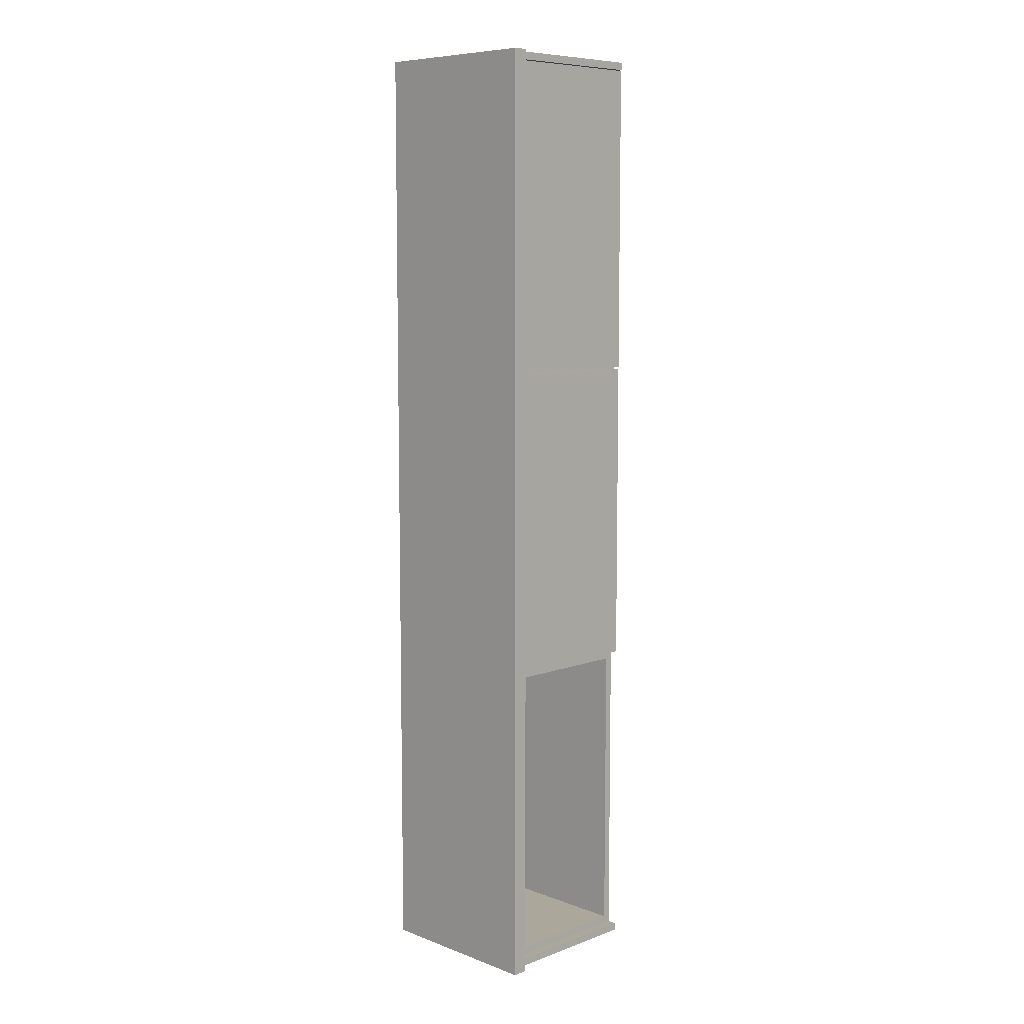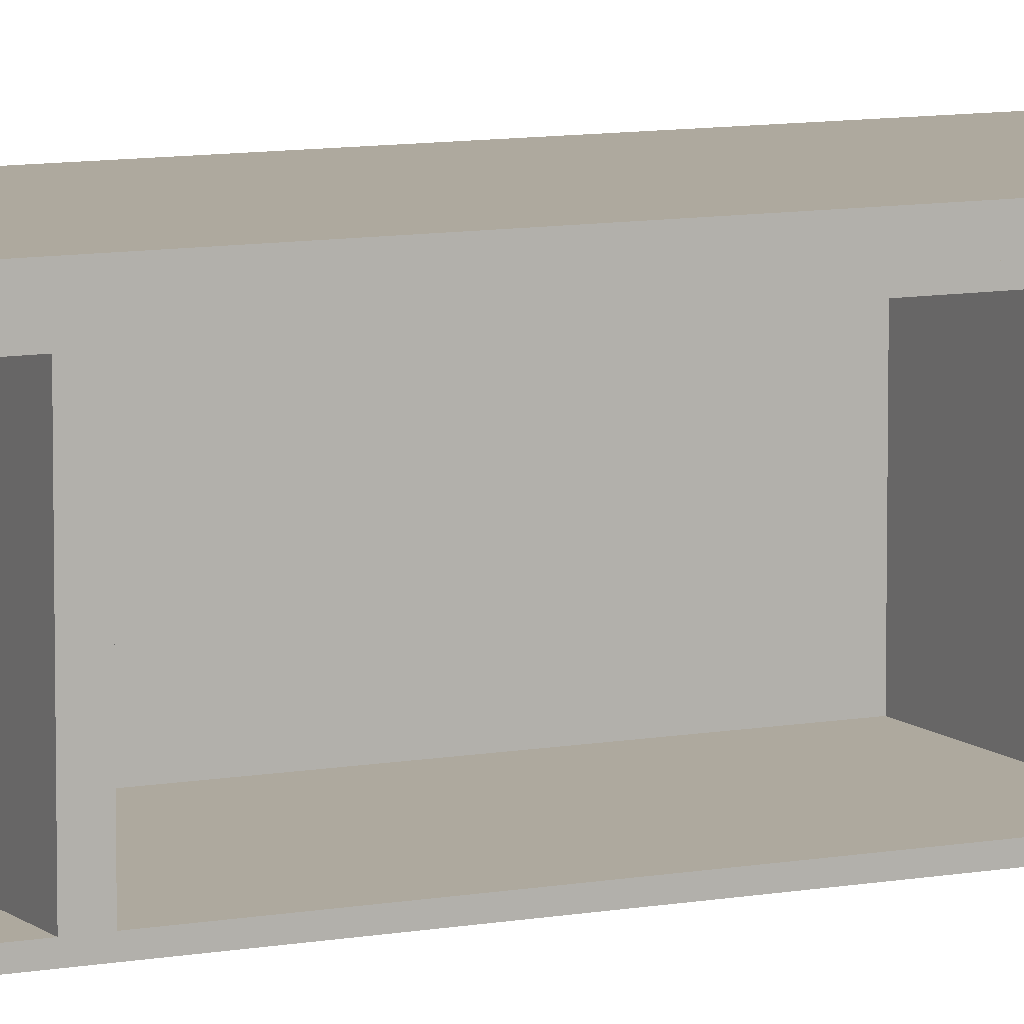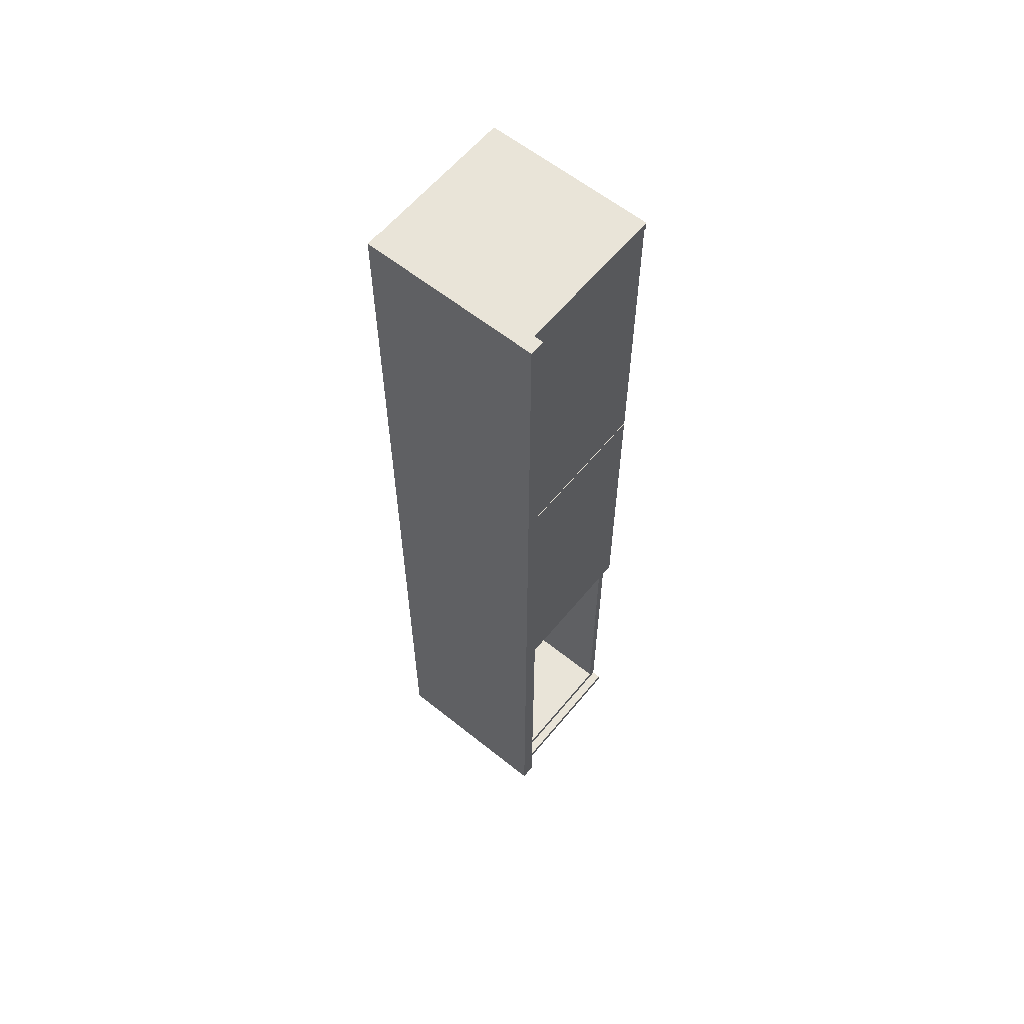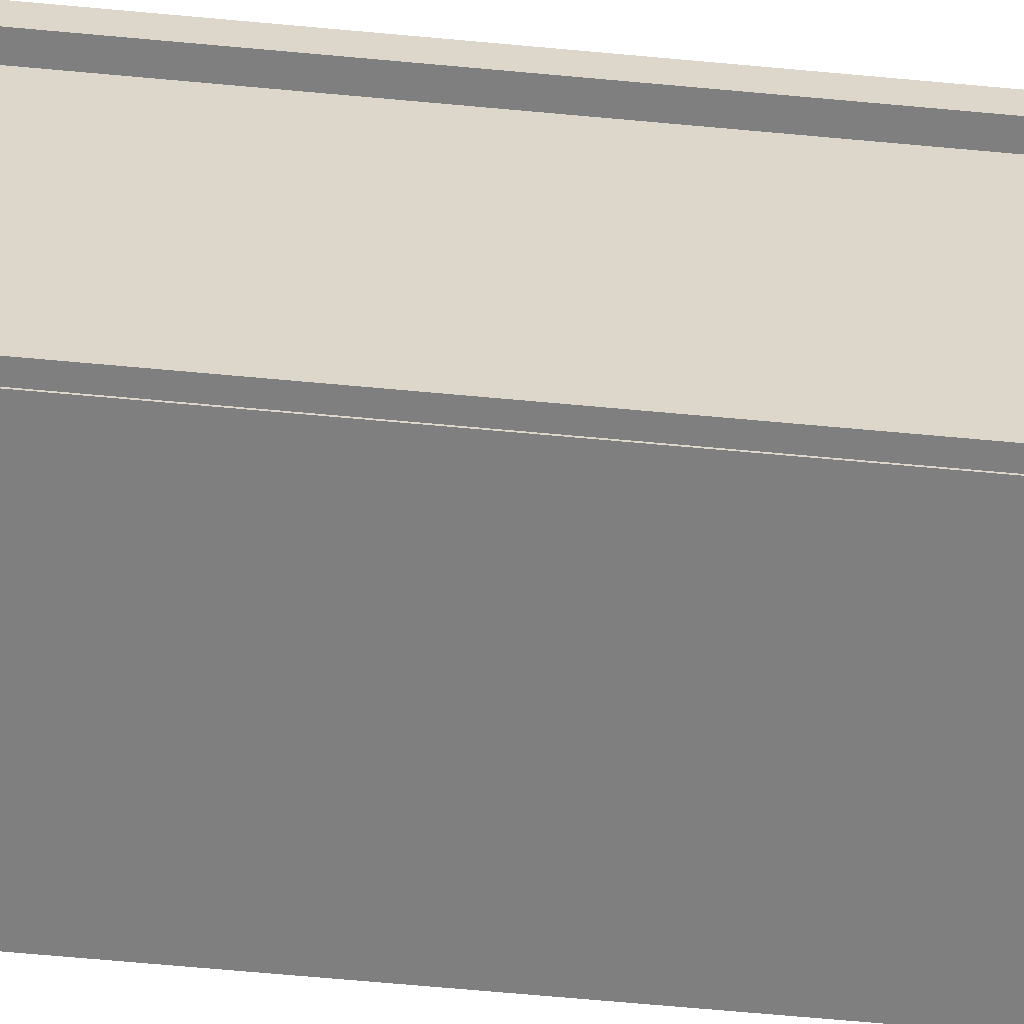
<metadata>
{"format":"obj","ext":"obj","renderer":"f3d","projection":"perspective","resolution":1024,"background":"white","views":[{"elev":8.2,"azim":45.2,"up":"+Y"},{"elev":9.0,"azim":-116.6,"up":"+Z"},{"elev":60.5,"azim":39.3,"up":"+Y"},{"elev":-59.9,"azim":84.4,"up":"+Z"}]}
</metadata>
<code>
v 0 0 40
v 0 0 36.4
v 42.5 0 36.4
v 42.5 0 40
v 0 226.9 40
v 0 0 40
v 42.5 0 40
v 42.5 226.9 40
v 0 226.9 36.4
v 0 226.9 40
v 42.5 226.9 40
v 42.5 226.9 36.4
v 0 0 36.4
v 0 226.9 36.4
v 42.5 226.9 36.4
v 42.5 0 36.4
v 42.5 0 36.4
v 42.5 226.9 36.4
v 42.5 226.9 40
v 42.5 0 40
v 0 226.9 36.4
v 0 0 36.4
v 0 0 40
v 0 226.9 40
v 0 2 0
v 0 3.8 0
v 38 3.8 0
v 38 2 0
v 0 2 36.4
v 0 2 0
v 38 2 0
v 38 2 36.4
v 0 3.8 36.4
v 0 2 36.4
v 38 2 36.4
v 38 3.8 36.4
v 0 3.8 0
v 0 3.8 36.4
v 38 3.8 36.4
v 38 3.8 0
v 38 3.8 0
v 38 3.8 36.4
v 38 2 36.4
v 38 2 0
v 0 3.8 36.4
v 0 3.8 0
v 0 2 0
v 0 2 36.4
v 0 3.8 36.4
v 0 3.8 34.6
v 38 3.8 34.6
v 38 3.8 36.4
v 0 74.5 36.4
v 0 3.8 36.4
v 38 3.8 36.4
v 38 74.5 36.4
v 0 74.5 34.6
v 0 74.5 36.4
v 38 74.5 36.4
v 38 74.5 34.6
v 0 3.8 34.6
v 0 74.5 34.6
v 38 74.5 34.6
v 38 3.8 34.6
v 38 3.8 34.6
v 38 74.5 34.6
v 38 74.5 36.4
v 38 3.8 36.4
v 0 74.5 34.6
v 0 3.8 34.6
v 0 3.8 36.4
v 0 74.5 36.4
v 0 74.5 0
v 0 76.3 0
v 38 76.3 0
v 38 74.5 0
v 0 74.5 36.4
v 0 74.5 0
v 38 74.5 0
v 38 74.5 36.4
v 0 76.3 36.4
v 0 74.5 36.4
v 38 74.5 36.4
v 38 76.3 36.4
v 0 76.3 0
v 0 76.3 36.4
v 38 76.3 36.4
v 38 76.3 0
v 38 76.3 0
v 38 76.3 36.4
v 38 74.5 36.4
v 38 74.5 0
v 0 76.3 36.4
v 0 76.3 0
v 0 74.5 0
v 0 74.5 36.4
v 0 74.5 1.8
v 0 3.8 1.8
v 38 3.8 1.8
v 38 74.5 1.8
v 0 74.5 0
v 0 74.5 1.8
v 38 74.5 1.8
v 38 74.5 0
v 0 3.8 0
v 0 74.5 0
v 38 74.5 0
v 38 3.8 0
v 0 3.8 1.8
v 0 3.8 0
v 38 3.8 0
v 38 3.8 1.8
v 38 3.8 1.8
v 38 3.8 0
v 38 74.5 0
v 38 74.5 1.8
v 0 3.8 0
v 0 3.8 1.8
v 0 74.5 1.8
v 0 74.5 0
v 0 78.1 36.4
v 0 78.1 34.6
v 38 78.1 34.6
v 38 78.1 36.4
v 0 148.8 36.4
v 0 78.1 36.4
v 38 78.1 36.4
v 38 148.8 36.4
v 0 148.8 34.6
v 0 148.8 36.4
v 38 148.8 36.4
v 38 148.8 34.6
v 0 78.1 34.6
v 0 148.8 34.6
v 38 148.8 34.6
v 38 78.1 34.6
v 38 78.1 34.6
v 38 148.8 34.6
v 38 148.8 36.4
v 38 78.1 36.4
v 0 148.8 34.6
v 0 78.1 34.6
v 0 78.1 36.4
v 0 148.8 36.4
v 0 76.3 0
v 0 78.1 0
v 38 78.1 0
v 38 76.3 0
v 0 76.3 36.4
v 0 76.3 0
v 38 76.3 0
v 38 76.3 36.4
v 0 78.1 36.4
v 0 76.3 36.4
v 38 76.3 36.4
v 38 78.1 36.4
v 0 78.1 0
v 0 78.1 36.4
v 38 78.1 36.4
v 38 78.1 0
v 38 78.1 0
v 38 78.1 36.4
v 38 76.3 36.4
v 38 76.3 0
v 0 78.1 36.4
v 0 78.1 0
v 0 76.3 0
v 0 76.3 36.4
v 0 148.8 36.4
v 0 148.8 0
v 38 148.8 0
v 38 148.8 36.4
v 0 150.6 36.4
v 0 148.8 36.4
v 38 148.8 36.4
v 38 150.6 36.4
v 0 150.6 0
v 0 150.6 36.4
v 38 150.6 36.4
v 38 150.6 0
v 0 148.8 0
v 0 150.6 0
v 38 150.6 0
v 38 148.8 0
v 38 148.8 0
v 38 150.6 0
v 38 150.6 36.4
v 38 148.8 36.4
v 0 150.6 0
v 0 148.8 0
v 0 148.8 36.4
v 0 150.6 36.4
v 0 148.8 1.8
v 0 78.1 1.8
v 38 78.1 1.8
v 38 148.8 1.8
v 0 148.8 0
v 0 148.8 1.8
v 38 148.8 1.8
v 38 148.8 0
v 0 78.1 0
v 0 148.8 0
v 38 148.8 0
v 38 78.1 0
v 0 78.1 1.8
v 0 78.1 0
v 38 78.1 0
v 38 78.1 1.8
v 38 78.1 1.8
v 38 78.1 0
v 38 148.8 0
v 38 148.8 1.8
v 0 78.1 0
v 0 78.1 1.8
v 0 148.8 1.8
v 0 148.8 0
v 0 152.4 36.4
v 0 152.4 34.6
v 38 152.4 34.6
v 38 152.4 36.4
v 0 223.1 36.4
v 0 152.4 36.4
v 38 152.4 36.4
v 38 223.1 36.4
v 0 223.1 34.6
v 0 223.1 36.4
v 38 223.1 36.4
v 38 223.1 34.6
v 0 152.4 34.6
v 0 223.1 34.6
v 38 223.1 34.6
v 38 152.4 34.6
v 38 152.4 34.6
v 38 223.1 34.6
v 38 223.1 36.4
v 38 152.4 36.4
v 0 223.1 34.6
v 0 152.4 34.6
v 0 152.4 36.4
v 0 223.1 36.4
v 0 150.6 0
v 0 152.4 0
v 38 152.4 0
v 38 150.6 0
v 0 150.6 36.4
v 0 150.6 0
v 38 150.6 0
v 38 150.6 36.4
v 0 152.4 36.4
v 0 150.6 36.4
v 38 150.6 36.4
v 38 152.4 36.4
v 0 152.4 0
v 0 152.4 36.4
v 38 152.4 36.4
v 38 152.4 0
v 38 152.4 0
v 38 152.4 36.4
v 38 150.6 36.4
v 38 150.6 0
v 0 152.4 36.4
v 0 152.4 0
v 0 150.6 0
v 0 150.6 36.4
v 0 223.1 0
v 0 224.9 0
v 38 224.9 0
v 38 223.1 0
v 0 223.1 36.4
v 0 223.1 0
v 38 223.1 0
v 38 223.1 36.4
v 0 224.9 36.4
v 0 223.1 36.4
v 38 223.1 36.4
v 38 224.9 36.4
v 0 224.9 0
v 0 224.9 36.4
v 38 224.9 36.4
v 38 224.9 0
v 38 224.9 0
v 38 224.9 36.4
v 38 223.1 36.4
v 38 223.1 0
v 0 224.9 36.4
v 0 224.9 0
v 0 223.1 0
v 0 223.1 36.4
v 0 223.1 1.8
v 0 152.4 1.8
v 38 152.4 1.8
v 38 223.1 1.8
v 0 223.1 0
v 0 223.1 1.8
v 38 223.1 1.8
v 38 223.1 0
v 0 152.4 0
v 0 223.1 0
v 38 223.1 0
v 38 152.4 0
v 0 152.4 1.8
v 0 152.4 0
v 38 152.4 0
v 38 152.4 1.8
v 38 152.4 1.8
v 38 152.4 0
v 38 223.1 0
v 38 223.1 1.8
v 0 152.4 0
v 0 152.4 1.8
v 0 223.1 1.8
v 0 223.1 0
v 0 224.9 36.4
v 0 224.9 0
v 40.2 224.9 0
v 40.2 224.9 36.4
v 0 226.7 36.4
v 0 224.9 36.4
v 40.2 224.9 36.4
v 40.2 226.7 36.4
v 0 226.7 0
v 0 226.7 36.4
v 40.2 226.7 36.4
v 40.2 226.7 0
v 0 224.9 0
v 0 226.7 0
v 40.2 226.7 0
v 40.2 224.9 0
v 40.2 224.9 0
v 40.2 226.7 0
v 40.2 226.7 36.4
v 40.2 224.9 36.4
v 0 226.7 0
v 0 224.9 0
v 0 224.9 36.4
v 0 226.7 36.4
v 0 0.2 36.4
v 0 0.2 0
v 40.2 0.2 0
v 40.2 0.2 36.4
v 0 2 36.4
v 0 0.2 36.4
v 40.2 0.2 36.4
v 40.2 2 36.4
v 0 2 0
v 0 2 36.4
v 40.2 2 36.4
v 40.2 2 0
v 0 0.2 0
v 0 2 0
v 40.2 2 0
v 40.2 0.2 0
v 40.2 0.2 0
v 40.2 2 0
v 40.2 2 36.4
v 40.2 0.2 36.4
v 0 2 0
v 0 0.2 0
v 0 0.2 36.4
v 0 2 36.4
v 38 150.4 36.2
v 38 76.5 36.2
v 40 76.5 36.2
v 40 150.4 36.2
v 38 150.4 0.2
v 38 150.4 36.2
v 40 150.4 36.2
v 40 150.4 0.2
v 38 76.5 0.2
v 38 150.4 0.2
v 40 150.4 0.2
v 40 76.5 0.2
v 38 76.5 36.2
v 38 76.5 0.2
v 40 76.5 0.2
v 40 76.5 36.2
v 40 76.5 36.2
v 40 76.5 0.2
v 40 150.4 0.2
v 40 150.4 36.2
v 38 76.5 0.2
v 38 76.5 36.2
v 38 150.4 36.2
v 38 150.4 0.2
v 38 150.8 36.2
v 38 150.8 0.2
v 40 150.8 0.2
v 40 150.8 36.2
v 38 224.7 36.2
v 38 150.8 36.2
v 40 150.8 36.2
v 40 224.7 36.2
v 38 224.7 0.2
v 38 224.7 36.2
v 40 224.7 36.2
v 40 224.7 0.2
v 38 150.8 0.2
v 38 224.7 0.2
v 40 224.7 0.2
v 40 150.8 0.2
v 40 150.8 0.2
v 40 224.7 0.2
v 40 224.7 36.2
v 40 150.8 36.2
v 38 224.7 0.2
v 38 150.8 0.2
v 38 150.8 36.2
v 38 224.7 36.2
g 8b785dca-e36e-11ea-af3d-54bf646e7e1f
f 1 2 4
f 4 2 3
g 8b78d300-e36e-11ea-9c83-54bf646e7e1f
f 5 6 8
f 8 6 7
g 8b794842-e36e-11ea-9f2d-54bf646e7e1f
f 9 10 12
f 12 10 11
g 8b79bd66-e36e-11ea-aec7-54bf646e7e1f
f 13 14 16
f 16 14 15
g 8b7a0b94-e36e-11ea-8723-54bf646e7e1f
f 18 19 17
f 17 19 20
g 8b7a80b6-e36e-11ea-9f41-54bf646e7e1f
f 21 22 24
f 24 22 23
g 8b9cd63a-e36e-11ea-bee8-54bf646e7e1f
f 25 26 28
f 28 26 27
g 8b9d4b4c-e36e-11ea-aff0-54bf646e7e1f
f 29 30 32
f 32 30 31
g 8b9d99a6-e36e-11ea-ba97-54bf646e7e1f
f 33 34 36
f 36 34 35
g 8b9e0eca-e36e-11ea-8444-54bf646e7e1f
f 37 38 40
f 40 38 39
g 8b9e5ce2-e36e-11ea-a506-54bf646e7e1f
f 41 42 44
f 44 42 43
g 8b9ed1f4-e36e-11ea-ac1b-54bf646e7e1f
f 46 47 45
f 45 47 48
g 8bc7b722-e36e-11ea-b44e-54bf646e7e1f
f 49 50 52
f 52 50 51
g 8bc82c50-e36e-11ea-acab-54bf646e7e1f
f 53 54 56
f 56 54 55
g 8bc8a19e-e36e-11ea-a997-54bf646e7e1f
f 57 58 60
f 60 58 59
g 8bc916d4-e36e-11ea-98f0-54bf646e7e1f
f 61 62 64
f 64 62 63
g 8bc98be2-e36e-11ea-ab84-54bf646e7e1f
f 66 67 65
f 65 67 68
g 8bca2848-e36e-11ea-9468-54bf646e7e1f
f 69 70 72
f 72 70 71
g 8bf7ef58-e36e-11ea-8686-54bf646e7e1f
f 73 74 76
f 76 74 75
g 8bf88ba4-e36e-11ea-bff1-54bf646e7e1f
f 77 78 80
f 80 78 79
g 8bf927e2-e36e-11ea-8c49-54bf646e7e1f
f 81 82 84
f 84 82 83
g 8bf9c400-e36e-11ea-8f3f-54bf646e7e1f
f 85 86 88
f 88 86 87
g 8bfa603e-e36e-11ea-a6ef-54bf646e7e1f
f 89 90 92
f 92 90 91
g 8bfb2392-e36e-11ea-8e26-54bf646e7e1f
f 94 95 93
f 93 95 96
g 8c3287c8-e36e-11ea-974e-54bf646e7e1f
f 97 98 100
f 100 98 99
g 8c334b58-e36e-11ea-92c2-54bf646e7e1f
f 101 102 104
f 104 102 103
g 8c340e80-e36e-11ea-a852-54bf646e7e1f
f 105 106 108
f 108 106 107
g 8c34d21a-e36e-11ea-b41f-54bf646e7e1f
f 109 110 112
f 112 110 111
g 8c356e6e-e36e-11ea-a9ab-54bf646e7e1f
f 113 114 116
f 116 114 115
g 8c3658b8-e36e-11ea-a8cc-54bf646e7e1f
f 118 119 117
f 117 119 120
g 8c77a82e-e36e-11ea-a0e6-54bf646e7e1f
f 121 122 124
f 124 122 123
g 8c797d0a-e36e-11ea-b13f-54bf646e7e1f
f 125 126 128
f 128 126 127
g 8c7ab586-e36e-11ea-8e98-54bf646e7e1f
f 129 130 132
f 132 130 131
g 8c7bc700-e36e-11ea-a09a-54bf646e7e1f
f 133 134 136
f 136 134 135
g 8c7c8a52-e36e-11ea-9b37-54bf646e7e1f
f 138 139 137
f 137 139 140
g 8c7d74b4-e36e-11ea-bd32-54bf646e7e1f
f 141 142 144
f 144 142 143
g 8cc68bf6-e36e-11ea-b47a-54bf646e7e1f
f 145 146 148
f 148 146 147
g 8cc7c492-e36e-11ea-84ac-54bf646e7e1f
f 149 150 152
f 152 150 151
g 8cc8d5e4-e36e-11ea-80a5-54bf646e7e1f
f 153 154 156
f 156 154 155
g 8cc9c054-e36e-11ea-88be-54bf646e7e1f
f 157 158 160
f 160 158 159
g 8ccaaab4-e36e-11ea-afa7-54bf646e7e1f
f 161 162 164
f 164 162 163
g 8ccbbc14-e36e-11ea-9996-54bf646e7e1f
f 166 167 165
f 165 167 168
g 8d108e3a-e36e-11ea-849e-54bf646e7e1f
f 169 170 172
f 172 170 171
g 8d119fb0-e36e-11ea-b11b-54bf646e7e1f
f 173 174 176
f 176 174 175
g 8d12b148-e36e-11ea-b874-54bf646e7e1f
f 177 178 180
f 180 178 179
g 8d13c294-e36e-11ea-942e-54bf646e7e1f
f 181 182 184
f 184 182 183
g 8d14d42c-e36e-11ea-bd92-54bf646e7e1f
f 186 187 185
f 185 187 188
g 8d15e59e-e36e-11ea-bf45-54bf646e7e1f
f 189 190 192
f 192 190 191
g 8d65b400-e36e-11ea-88a7-54bf646e7e1f
f 193 194 196
f 196 194 195
g 8d66ec6c-e36e-11ea-a3d0-54bf646e7e1f
f 197 198 200
f 200 198 199
g 8d684c1e-e36e-11ea-a968-54bf646e7e1f
f 201 202 204
f 204 202 203
g 8d69847e-e36e-11ea-88de-54bf646e7e1f
f 205 206 208
f 208 206 207
g 8d6ae40c-e36e-11ea-9944-54bf646e7e1f
f 209 210 212
f 212 210 211
g 8d6c1cda-e36e-11ea-8f4a-54bf646e7e1f
f 214 215 213
f 213 215 216
g 8dc05834-e36e-11ea-b31f-54bf646e7e1f
f 217 218 220
f 220 218 219
g 8dc1b7c6-e36e-11ea-9b1e-54bf646e7e1f
f 221 222 224
f 224 222 223
g 8dc31738-e36e-11ea-a4d8-54bf646e7e1f
f 225 226 228
f 228 226 227
g 8dc49e00-e36e-11ea-a6f2-54bf646e7e1f
f 229 230 232
f 232 230 231
g 8dc5fdb8-e36e-11ea-84ec-54bf646e7e1f
f 234 235 233
f 233 235 236
g 8dc75d02-e36e-11ea-b63a-54bf646e7e1f
f 237 238 240
f 240 238 239
g 8e3673ca-e36e-11ea-ac94-54bf646e7e1f
f 241 242 244
f 244 242 243
g 8e37d340-e36e-11ea-a2ff-54bf646e7e1f
f 245 246 248
f 248 246 247
g 8e395a06-e36e-11ea-b4c3-54bf646e7e1f
f 249 250 252
f 252 250 251
g 8e3ae088-e36e-11ea-b823-54bf646e7e1f
f 253 254 256
f 256 254 255
g 8e3c672e-e36e-11ea-9846-54bf646e7e1f
f 257 258 260
f 260 258 259
g 8e3dedd0-e36e-11ea-8481-54bf646e7e1f
f 262 263 261
f 261 263 264
g 8ebcbbc2-e36e-11ea-8f68-54bf646e7e1f
f 265 266 268
f 268 266 267
g 8ebe6980-e36e-11ea-a442-54bf646e7e1f
f 269 270 272
f 272 270 271
g 8ec01730-e36e-11ea-bf99-54bf646e7e1f
f 273 274 276
f 276 274 275
g 8ec1c4f6-e36e-11ea-b1c9-54bf646e7e1f
f 277 278 280
f 280 278 279
g 8ec3729c-e36e-11ea-84d2-54bf646e7e1f
f 281 282 284
f 284 282 283
g 8ec5204c-e36e-11ea-a556-54bf646e7e1f
f 286 287 285
f 285 287 288
g 8f3f33fe-e36e-11ea-a0d5-54bf646e7e1f
f 289 290 292
f 292 290 291
g 8f437986-e36e-11ea-8898-54bf646e7e1f
f 293 294 296
f 296 294 295
g 8f45ea6e-e36e-11ea-8e68-54bf646e7e1f
f 297 298 300
f 300 298 299
g 8f47bf30-e36e-11ea-a460-54bf646e7e1f
f 301 302 304
f 304 302 303
g 8f4993f4-e36e-11ea-85ba-54bf646e7e1f
f 305 306 308
f 308 306 307
g 8f4b68b8-e36e-11ea-a447-54bf646e7e1f
f 310 311 309
f 309 311 312
g 8fc925f4-e36e-11ea-823d-54bf646e7e1f
f 313 314 316
f 316 314 315
g 8fcb21a8-e36e-11ea-892e-54bf646e7e1f
f 317 318 320
f 320 318 319
g 8fcd1d66-e36e-11ea-a047-54bf646e7e1f
f 321 322 324
f 324 322 323
g 8fcf1938-e36e-11ea-a572-54bf646e7e1f
f 325 326 328
f 328 326 327
g 8fd114e2-e36e-11ea-82ef-54bf646e7e1f
f 330 331 329
f 329 331 332
g 8fd310d2-e36e-11ea-bf65-54bf646e7e1f
f 333 334 336
f 336 334 335
g 90625a4a-e36e-11ea-90ca-54bf646e7e1f
f 337 338 340
f 340 338 339
g 9065194c-e36e-11ea-b6c6-54bf646e7e1f
f 341 342 344
f 344 342 343
g 90671524-e36e-11ea-96b2-54bf646e7e1f
f 345 346 348
f 348 346 347
g 90693826-e36e-11ea-8ea0-54bf646e7e1f
f 349 350 352
f 352 350 351
g 906b821a-e36e-11ea-8e80-54bf646e7e1f
f 354 355 353
f 353 355 356
g 906da4ae-e36e-11ea-96e0-54bf646e7e1f
f 357 358 360
f 360 358 359
g 914171fe-e36e-11ea-8270-54bf646e7e1f
f 361 362 364
f 364 362 363
g 914409ee-e36e-11ea-b5c5-54bf646e7e1f
f 365 366 368
f 368 366 367
g 91467b1e-e36e-11ea-9059-54bf646e7e1f
f 369 370 372
f 372 370 371
g 9148c4ee-e36e-11ea-95f7-54bf646e7e1f
f 373 374 376
f 376 374 375
g 914b0f06-e36e-11ea-8e1c-54bf646e7e1f
f 377 378 380
f 380 378 379
g 914d58d8-e36e-11ea-b887-54bf646e7e1f
f 382 383 381
f 381 383 384
g 920e610c-e36e-11ea-a58c-54bf646e7e1f
f 385 386 388
f 388 386 387
g 9210f90c-e36e-11ea-abdc-54bf646e7e1f
f 389 390 392
f 392 390 391
g 92136a0a-e36e-11ea-a21c-54bf646e7e1f
f 393 394 396
f 396 394 395
g 9215db10-e36e-11ea-8b78-54bf646e7e1f
f 397 398 400
f 400 398 399
g 92184bf6-e36e-11ea-a69e-54bf646e7e1f
f 402 403 401
f 401 403 404
g 921ae430-e36e-11ea-8be1-54bf646e7e1f
f 405 406 408
f 408 406 407

</code>
